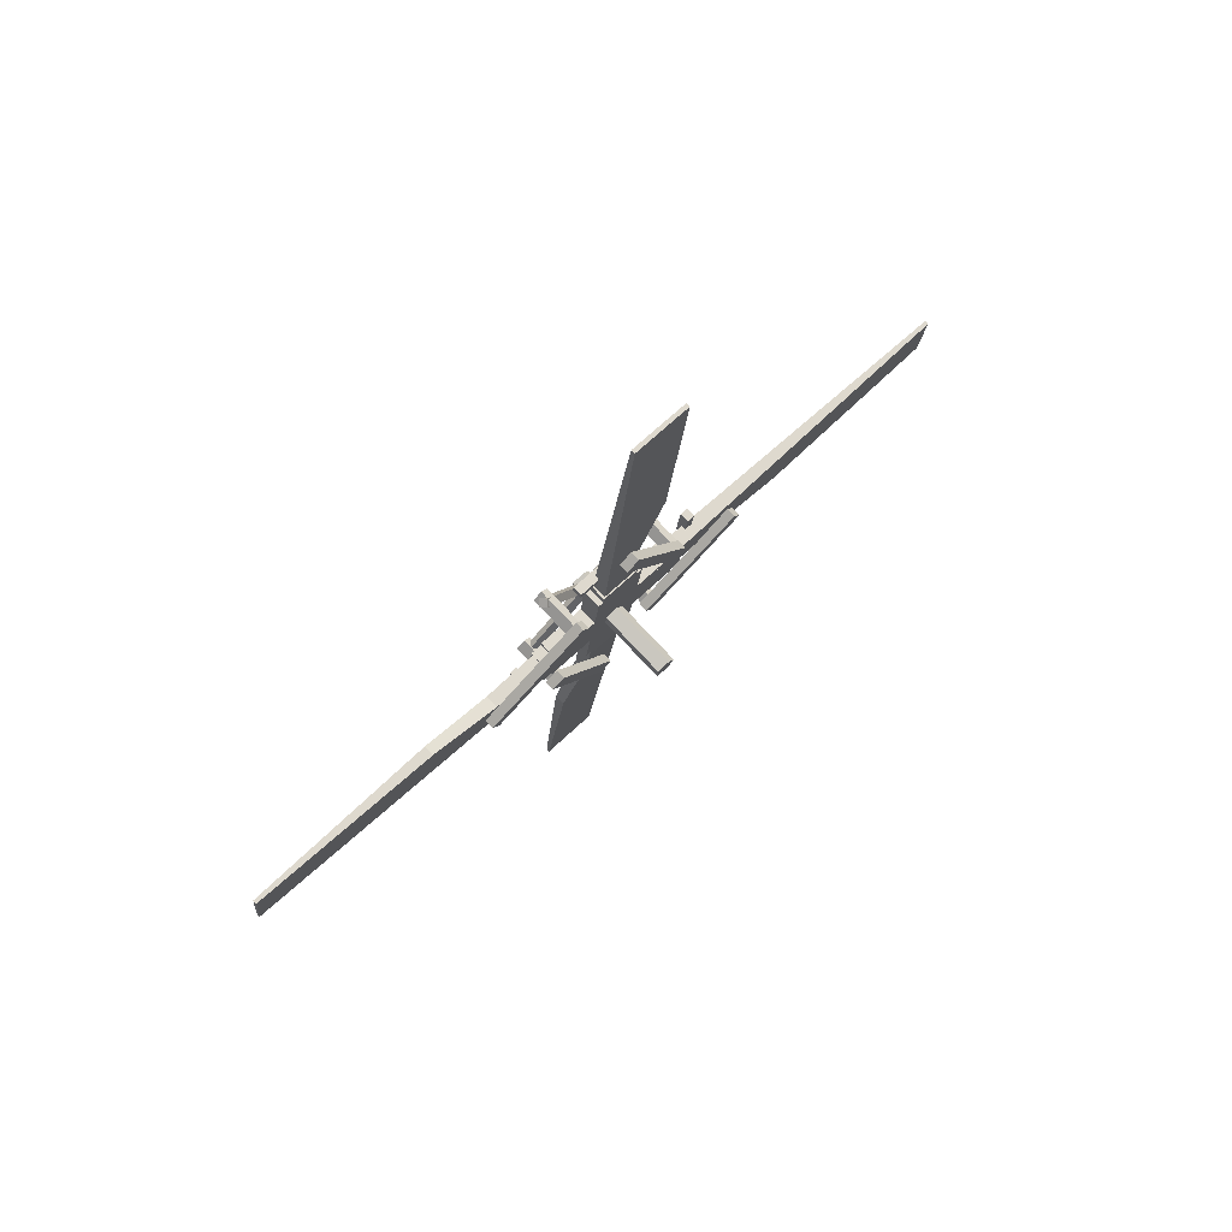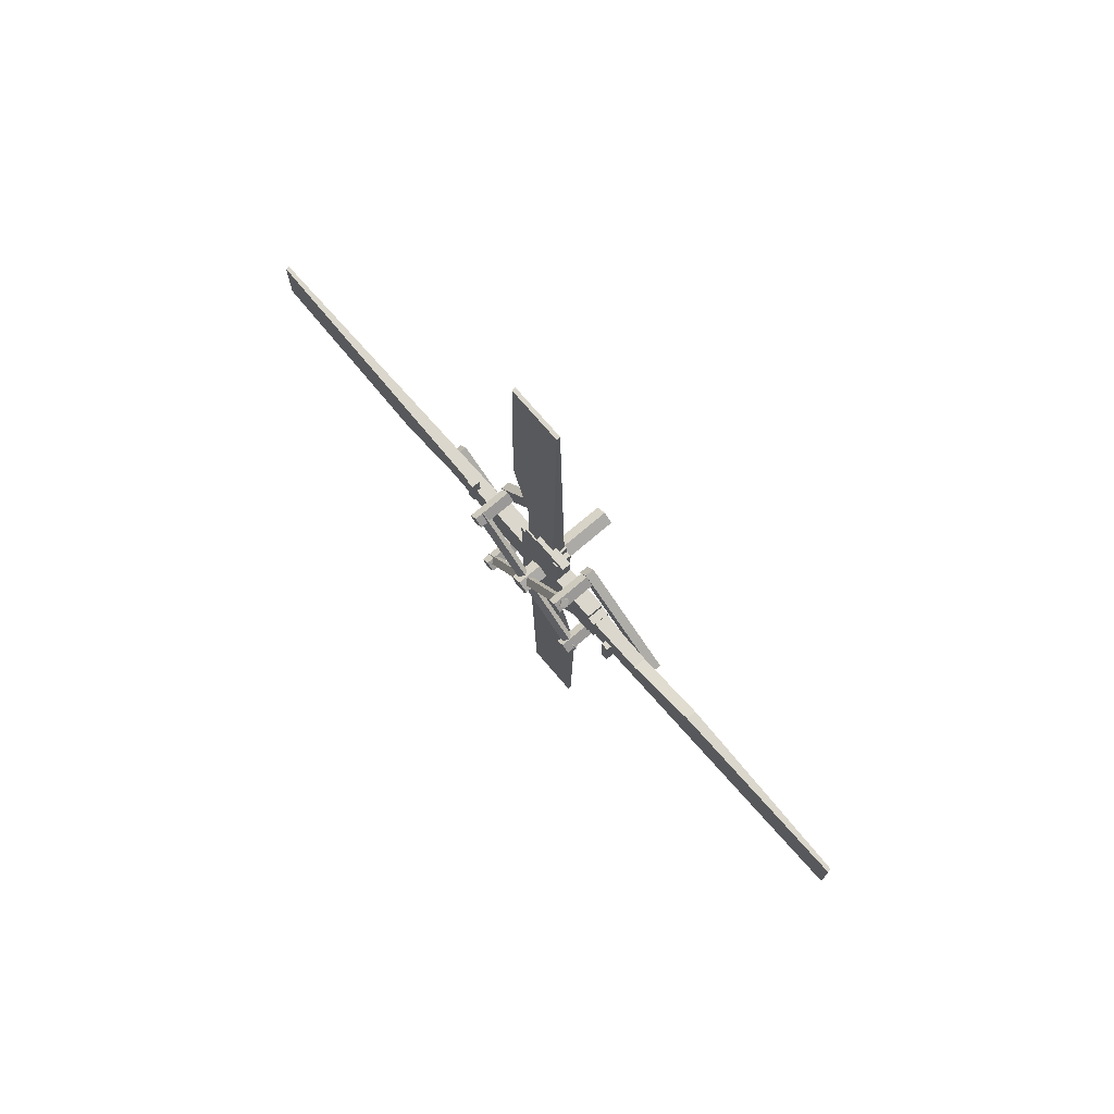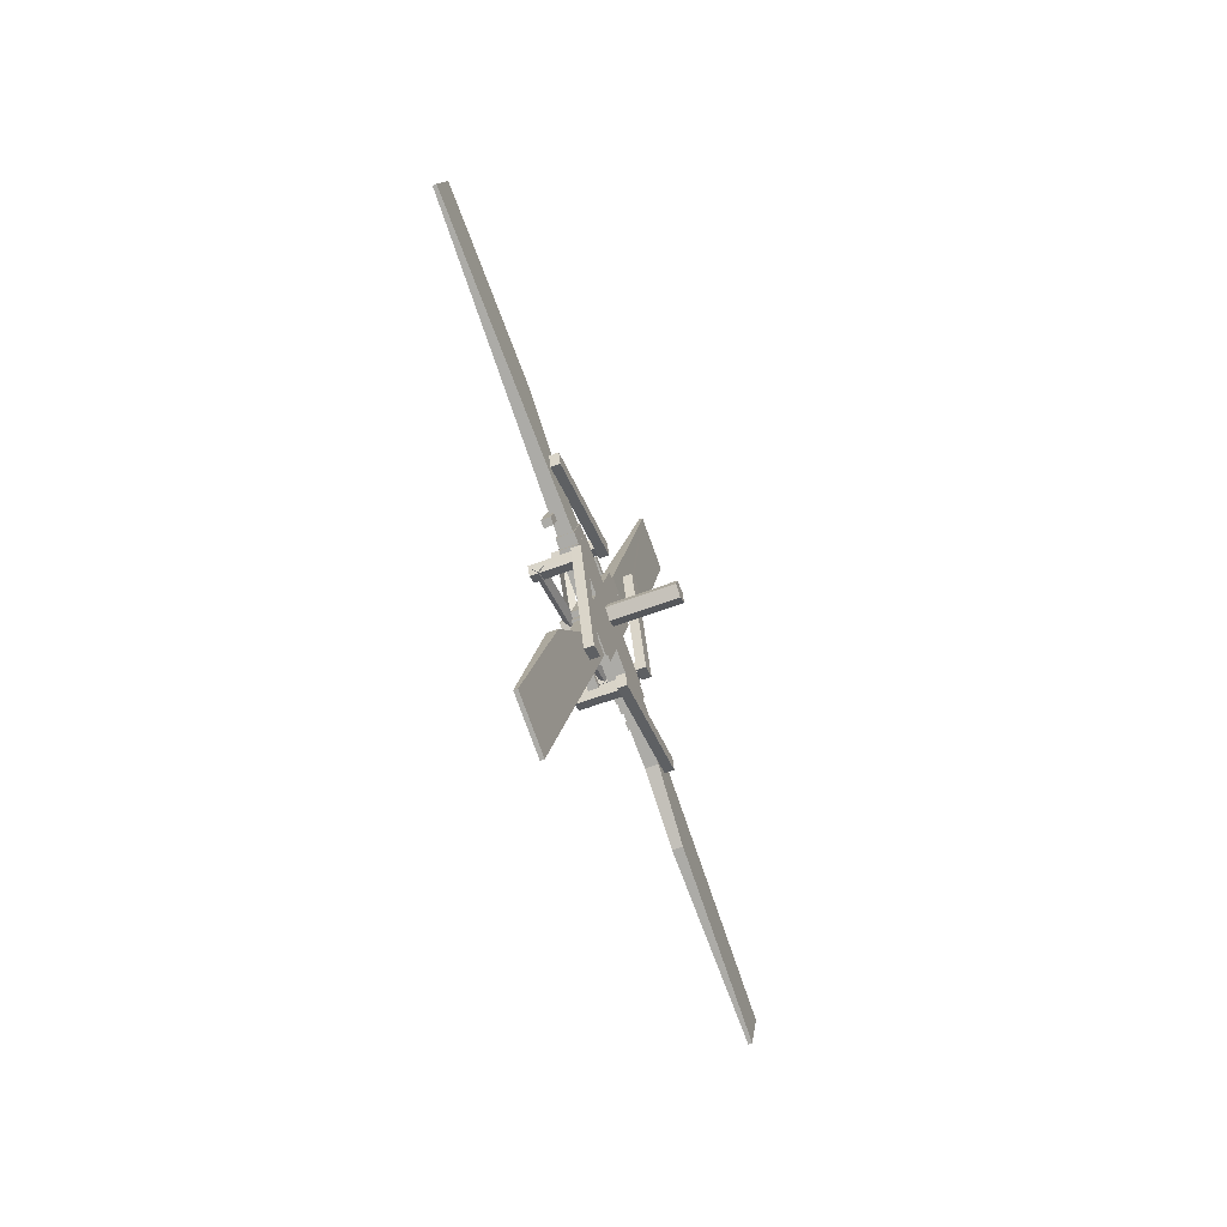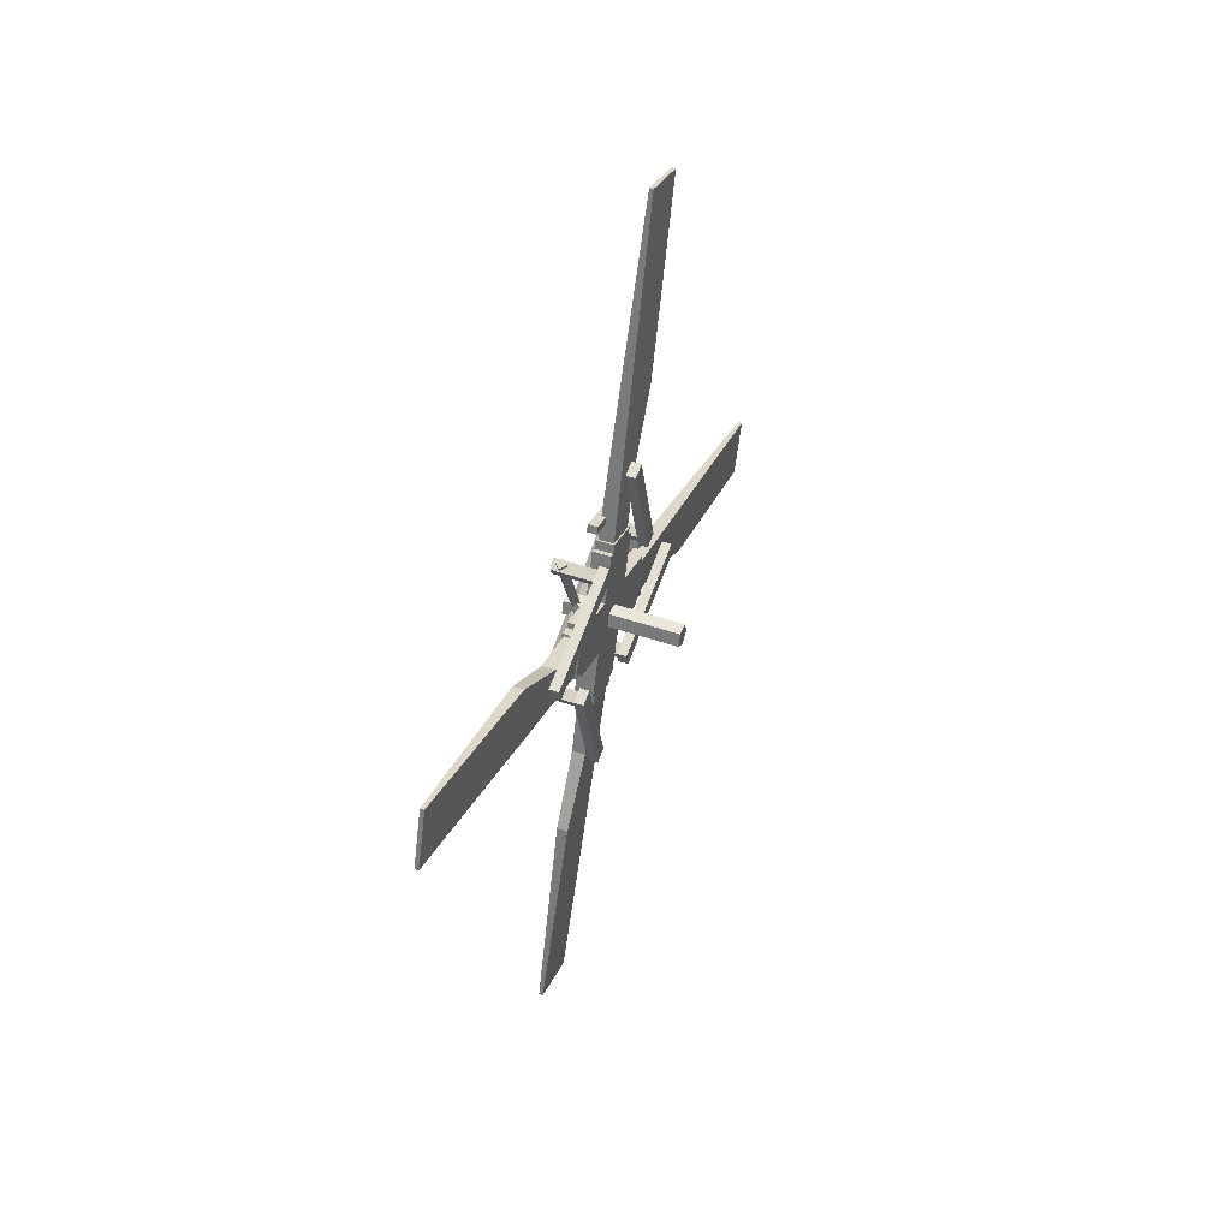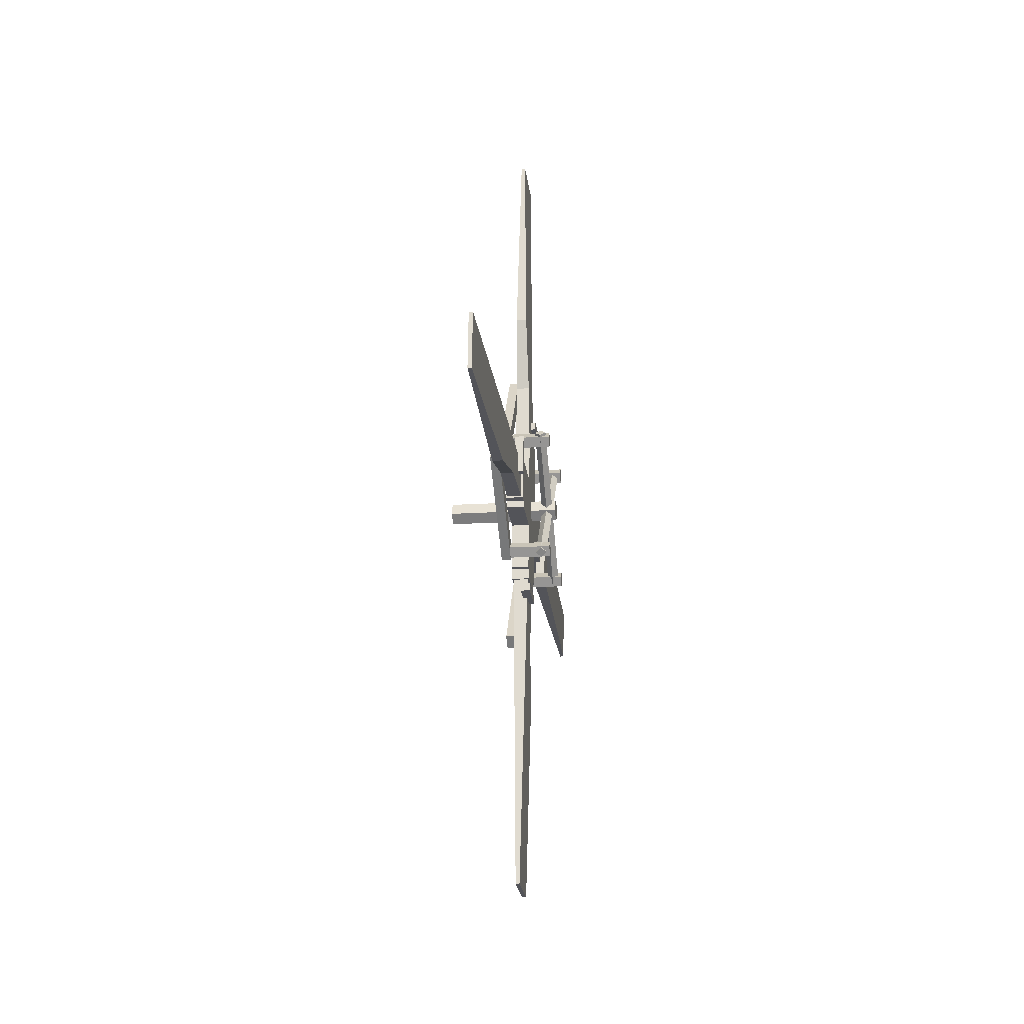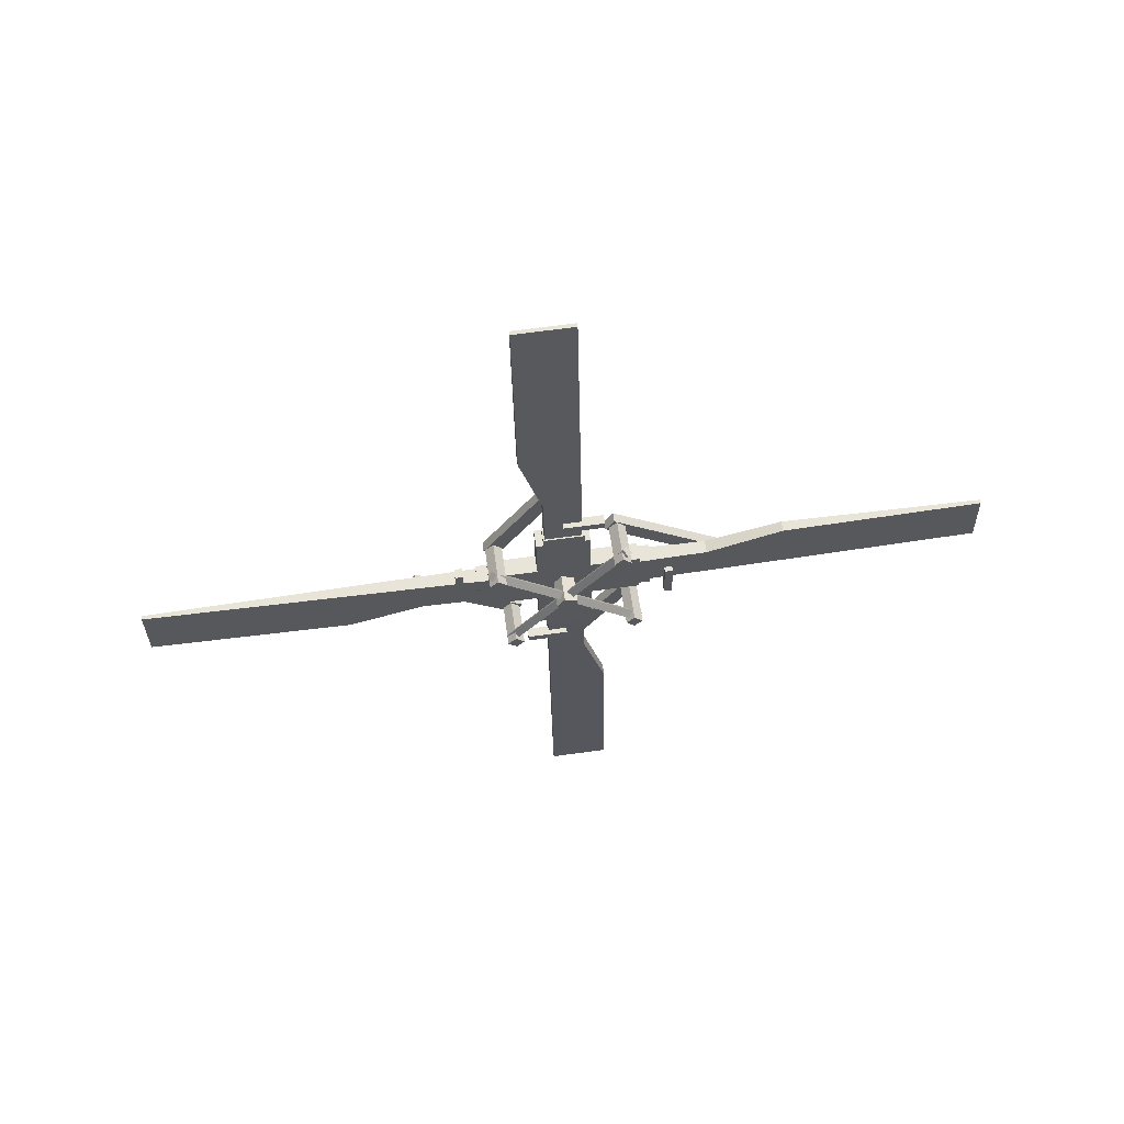
<metadata>
{"format":"obj","ext":"obj","renderer":"f3d","projection":"perspective","resolution":1024,"background":"white","views":[{"elev":67.2,"azim":-133.5,"up":"+Y"},{"elev":73.4,"azim":146.5,"up":"+Z"},{"elev":-80.0,"azim":-159.9,"up":"+Y"},{"elev":28.0,"azim":-160.3,"up":"+Y"},{"elev":66.3,"azim":0.7,"up":"+Y"},{"elev":67.0,"azim":82.2,"up":"+Y"}]}
</metadata>
<code>
o rear_rotor
v 0.0099 0.2287 1.046
v 0.01032 0.2252 1.044
v 0.04688 0.2297 1.044
v 0.04645 0.2332 1.046
v 0.01016 0.2266 1.039
v 0.04671 0.2311 1.039
v 0.009638 0.2308 1.039
v 0.04619 0.2353 1.039
v 0.009476 0.2322 1.044
v 0.04603 0.2366 1.044
v 0.04434 0.2101 1.061
v 0.04602 0.2115 1.063
v 0.04034 0.2577 1.024
v 0.03866 0.2563 1.023
v 0.04799 0.2105 1.061
v 0.04231 0.2568 1.023
v 0.04631 0.2091 1.06
v 0.04063 0.2554 1.022
v 0.03308 0.214 1.023
v 0.03341 0.2113 1.021
v 0.04875 0.2132 1.021
v 0.04842 0.2159 1.023
v 0.03308 0.214 1.018
v 0.04842 0.2159 1.018
v 0.03276 0.2166 1.021
v 0.0481 0.2185 1.021
v 0.02884 0.2485 1.067
v 0.02917 0.2458 1.064
v 0.04451 0.2477 1.064
v 0.04418 0.2504 1.067
v 0.02884 0.2485 1.062
v 0.04418 0.2504 1.062
v 0.02852 0.2511 1.064
v 0.04386 0.253 1.064
v 0.03359 0.2099 1.063
v 0.03392 0.2072 1.06
v 0.04926 0.2091 1.06
v 0.04893 0.2117 1.063
v 0.03359 0.2099 1.057
v 0.04893 0.2117 1.057
v 0.03327 0.2125 1.06
v 0.04861 0.2144 1.06
v 0.02832 0.2527 1.027
v 0.02865 0.2501 1.025
v 0.04399 0.252 1.025
v 0.04366 0.2546 1.027
v 0.02832 0.2527 1.022
v 0.04366 0.2546 1.022
v 0.028 0.2554 1.025
v 0.04334 0.2572 1.025
v 0.03926 0.2514 1.066
v 0.04091 0.2531 1.065
v 0.04554 0.2154 1.018
v 0.04389 0.2137 1.019
v 0.04291 0.2519 1.066
v 0.04755 0.2142 1.019
v 0.04126 0.2502 1.067
v 0.04589 0.2125 1.02
v 0.03895 0.2235 1.018
v 0.03685 0.2406 1.018
v 0.03685 0.2406 1.067
v 0.03895 0.2235 1.067
v 0.03312 0.2228 1.018
v 0.03312 0.2228 1.067
v 0.03101 0.2399 1.067
v 0.03101 0.2399 1.018
v 0.04088 0.2079 1.051
v 0.04088 0.2079 1.034
v 0.03492 0.2563 1.034
v 0.03492 0.2563 1.051
v 0.03504 0.2071 1.051
v 0.02909 0.2556 1.051
v 0.02909 0.2556 1.034
v 0.03504 0.2071 1.034
v 0.03873 0.2253 1.014
v 0.03707 0.2389 1.014
v 0.03707 0.2389 1.071
v 0.03873 0.2253 1.071
v 0.0329 0.2246 1.014
v 0.0329 0.2246 1.071
v 0.03123 0.2381 1.071
v 0.03123 0.2381 1.014
v 0.04123 0.2049 1.049
v 0.04123 0.2049 1.036
v 0.03457 0.2592 1.036
v 0.03457 0.2592 1.049
v 0.0354 0.2042 1.049
v 0.02873 0.2585 1.049
v 0.02873 0.2585 1.036
v 0.0354 0.2042 1.036
v 0.0321 0.2374 0.9961
v 0.03174 0.2374 1.017
v 0.03668 0.238 1.017
v 0.03635 0.238 0.9961
v 0.0317 0.2443 0.9715
v 0.03513 0.2447 0.9715
v 0.03284 0.2445 0.9069
v 0.0317 0.2443 0.9715
v 0.03513 0.2447 0.9715
v 0.03411 0.2446 0.9069
v 0.03513 0.2258 0.9069
v 0.0364 0.226 0.9069
v 0.03318 0.2256 1.017
v 0.03814 0.2262 1.017
v 0.03318 0.2256 1.017
v 0.03814 0.2262 1.017
v 0.03635 0.238 0.9961
v 0.03668 0.238 1.017
v 0.03174 0.2374 1.017
v 0.0321 0.2374 0.9961
v 0.02973 0.2564 1.026
v 0.03023 0.2523 1.028
v 0.03306 0.2293 0.9947
v 0.03256 0.2334 0.9919
v 0.02665 0.256 1.026
v 0.02947 0.233 0.9919
v 0.02998 0.2289 0.9947
v 0.02715 0.252 1.028
v 0.03892 0.2323 1.007
v 0.03892 0.2323 1.01
v 0.0405 0.2195 1.01
v 0.0405 0.2195 1.007
v 0.03584 0.2319 1.007
v 0.03742 0.2191 1.007
v 0.03742 0.2191 1.01
v 0.03584 0.2319 1.01
v 0.02718 0.2775 1.048
v 0.02933 0.257 1.048
v 0.03427 0.2576 1.048
v 0.03143 0.278 1.048
v 0.02462 0.3019 1.055
v 0.02805 0.3024 1.055
v 0.01787 0.3663 1.055
v 0.02462 0.3019 1.055
v 0.02805 0.3024 1.055
v 0.01914 0.3664 1.055
v 0.01787 0.3663 1.036
v 0.01914 0.3664 1.036
v 0.0294 0.2563 1.036
v 0.03437 0.2569 1.036
v 0.0294 0.2563 1.036
v 0.03437 0.2569 1.036
v 0.03143 0.278 1.048
v 0.03427 0.2576 1.048
v 0.02933 0.257 1.048
v 0.02718 0.2775 1.048
v 0.03074 0.2482 1.067
v 0.03108 0.2454 1.063
v 0.02697 0.2789 1.04
v 0.02662 0.2817 1.044
v 0.02765 0.2478 1.067
v 0.02354 0.2813 1.044
v 0.02388 0.2785 1.04
v 0.028 0.245 1.063
v 0.03465 0.2671 1.042
v 0.03496 0.2646 1.042
v 0.03496 0.2646 1.03
v 0.03465 0.2671 1.03
v 0.03156 0.2668 1.042
v 0.03156 0.2668 1.03
v 0.03188 0.2642 1.03
v 0.03188 0.2642 1.042
v 0.03355 0.2256 1.089
v 0.03319 0.2256 1.068
v 0.03813 0.2262 1.068
v 0.03781 0.2261 1.089
v 0.03483 0.2188 1.113
v 0.03826 0.2193 1.113
v 0.03597 0.219 1.178
v 0.03483 0.2188 1.113
v 0.03826 0.2193 1.113
v 0.03724 0.2191 1.178
v 0.03368 0.2376 1.178
v 0.03494 0.2378 1.178
v 0.03172 0.2374 1.067
v 0.03669 0.238 1.067
v 0.03172 0.2374 1.067
v 0.03669 0.238 1.067
v 0.03781 0.2261 1.089
v 0.03813 0.2262 1.068
v 0.03319 0.2256 1.068
v 0.03355 0.2256 1.089
v 0.03585 0.2066 1.059
v 0.03534 0.2107 1.056
v 0.03252 0.2337 1.09
v 0.03302 0.2296 1.093
v 0.03277 0.2062 1.059
v 0.02994 0.2293 1.093
v 0.02943 0.2334 1.09
v 0.03226 0.2103 1.056
v 0.03893 0.2322 1.077
v 0.03893 0.2322 1.075
v 0.03735 0.2451 1.075
v 0.03735 0.2451 1.077
v 0.03585 0.2319 1.077
v 0.03427 0.2447 1.077
v 0.03427 0.2447 1.075
v 0.03585 0.2319 1.075
v 0.03847 0.1856 1.036
v 0.0356 0.206 1.036
v 0.04054 0.2066 1.036
v 0.04273 0.1861 1.036
v 0.04191 0.1612 1.03
v 0.04534 0.1616 1.03
v 0.05094 0.09715 1.03
v 0.04191 0.1612 1.03
v 0.04534 0.1616 1.03
v 0.0522 0.09731 1.03
v 0.05094 0.09715 1.048
v 0.0522 0.09731 1.048
v 0.0355 0.2067 1.048
v 0.04046 0.2073 1.048
v 0.0355 0.2067 1.048
v 0.04046 0.2073 1.048
v 0.04273 0.1861 1.036
v 0.04054 0.2066 1.036
v 0.0356 0.206 1.036
v 0.03847 0.1856 1.036
v 0.03484 0.2148 1.017
v 0.03449 0.2176 1.021
v 0.03861 0.1841 1.045
v 0.03895 0.1813 1.041
v 0.03176 0.2145 1.017
v 0.03587 0.181 1.041
v 0.03553 0.1838 1.045
v 0.03141 0.2173 1.021
v 0.04321 0.1974 1.042
v 0.04289 0.2 1.042
v 0.04289 0.2 1.055
v 0.04321 0.1974 1.055
v 0.04013 0.197 1.042
v 0.04013 0.197 1.055
v 0.03981 0.1996 1.055
v 0.03981 0.1996 1.042
f 1 2 3
f 1 3 4
f 2 5 6
f 6 3 2
f 5 7 8
f 8 6 5
f 7 9 10
f 10 8 7
f 9 1 4
f 4 10 9
f 1 5 2
f 1 7 5
f 1 9 7
f 6 8 10
f 3 6 10
f 4 3 10
f 11 12 13
f 13 14 11
f 12 15 16
f 16 13 12
f 15 17 18
f 18 16 15
f 17 11 14
f 14 18 17
f 15 12 11
f 11 17 15
f 13 16 18
f 18 14 13
f 19 20 21
f 21 22 19
f 20 23 24
f 24 21 20
f 23 25 26
f 26 24 23
f 25 19 22
f 22 26 25
f 23 20 19
f 19 25 23
f 21 24 26
f 26 22 21
f 27 28 29
f 29 30 27
f 28 31 32
f 32 29 28
f 31 33 34
f 34 32 31
f 33 27 30
f 30 34 33
f 31 28 27
f 27 33 31
f 29 32 34
f 34 30 29
f 35 36 37
f 37 38 35
f 36 39 40
f 40 37 36
f 39 41 42
f 42 40 39
f 41 35 38
f 38 42 41
f 39 36 35
f 35 41 39
f 37 40 42
f 42 38 37
f 43 44 45
f 45 46 43
f 44 47 48
f 48 45 44
f 47 49 50
f 50 48 47
f 49 43 46
f 46 50 49
f 47 44 43
f 43 49 47
f 45 48 50
f 50 46 45
f 51 52 53
f 53 54 51
f 52 55 56
f 56 53 52
f 55 57 58
f 58 56 55
f 57 51 54
f 54 58 57
f 55 52 51
f 51 57 55
f 53 56 58
f 58 54 53
f 59 60 61
f 61 62 59
f 63 64 65
f 65 66 63
f 59 62 64
f 64 63 59
f 62 61 65
f 65 64 62
f 61 60 66
f 66 65 61
f 60 59 63
f 63 66 60
f 67 68 69
f 69 70 67
f 71 72 73
f 73 74 71
f 67 70 72
f 72 71 67
f 70 69 73
f 73 72 70
f 69 68 74
f 74 73 69
f 68 67 71
f 71 74 68
f 75 76 77
f 77 78 75
f 79 80 81
f 81 82 79
f 75 78 80
f 80 79 75
f 78 77 81
f 81 80 78
f 77 76 82
f 82 81 77
f 76 75 79
f 79 82 76
f 83 84 85
f 85 86 83
f 87 88 89
f 89 90 87
f 83 86 88
f 88 87 83
f 86 85 89
f 89 88 86
f 85 84 90
f 90 89 85
f 84 83 87
f 87 90 84
f 91 92 93
f 93 94 91
f 95 91 94
f 94 96 95
f 97 98 99
f 99 100 97
f 101 97 100
f 100 102 101
f 103 101 102
f 102 104 103
f 92 105 106
f 106 93 92
f 102 100 99
f 102 99 107
f 102 107 108
f 102 108 104
f 101 103 109
f 101 109 110
f 101 110 98
f 101 98 97
f 111 112 113
f 113 114 111
f 115 116 117
f 117 118 115
f 118 117 113
f 113 112 118
f 115 118 112
f 112 111 115
f 116 115 111
f 111 114 116
f 117 116 114
f 114 113 117
f 119 120 121
f 121 122 119
f 123 124 125
f 125 126 123
f 126 125 121
f 121 120 126
f 123 126 120
f 120 119 123
f 124 123 119
f 119 122 124
f 125 124 122
f 122 121 125
f 127 128 129
f 129 130 127
f 131 127 130
f 130 132 131
f 133 134 135
f 135 136 133
f 137 133 136
f 136 138 137
f 139 137 138
f 138 140 139
f 128 141 142
f 142 129 128
f 138 136 135
f 138 135 143
f 138 143 144
f 138 144 140
f 137 139 145
f 137 145 146
f 137 146 134
f 137 134 133
f 147 148 149
f 149 150 147
f 151 152 153
f 153 154 151
f 154 153 149
f 149 148 154
f 151 154 148
f 148 147 151
f 152 151 147
f 147 150 152
f 153 152 150
f 150 149 153
f 155 156 157
f 157 158 155
f 159 160 161
f 161 162 159
f 162 161 157
f 157 156 162
f 159 162 156
f 156 155 159
f 160 159 155
f 155 158 160
f 161 160 158
f 158 157 161
f 163 164 165
f 165 166 163
f 167 163 166
f 166 168 167
f 169 170 171
f 171 172 169
f 173 169 172
f 172 174 173
f 175 173 174
f 174 176 175
f 164 177 178
f 178 165 164
f 174 172 171
f 174 171 179
f 174 179 180
f 174 180 176
f 173 175 181
f 173 181 182
f 173 182 170
f 173 170 169
f 183 184 185
f 185 186 183
f 187 188 189
f 189 190 187
f 190 189 185
f 185 184 190
f 187 190 184
f 184 183 187
f 188 187 183
f 183 186 188
f 189 188 186
f 186 185 189
f 191 192 193
f 193 194 191
f 195 196 197
f 197 198 195
f 198 197 193
f 193 192 198
f 195 198 192
f 192 191 195
f 196 195 191
f 191 194 196
f 197 196 194
f 194 193 197
f 199 200 201
f 201 202 199
f 203 199 202
f 202 204 203
f 205 206 207
f 207 208 205
f 209 205 208
f 208 210 209
f 211 209 210
f 210 212 211
f 200 213 214
f 214 201 200
f 210 208 207
f 210 207 215
f 210 215 216
f 210 216 212
f 209 211 217
f 209 217 218
f 209 218 206
f 209 206 205
f 219 220 221
f 221 222 219
f 223 224 225
f 225 226 223
f 226 225 221
f 221 220 226
f 223 226 220
f 220 219 223
f 224 223 219
f 219 222 224
f 225 224 222
f 222 221 225
f 227 228 229
f 229 230 227
f 231 232 233
f 233 234 231
f 234 233 229
f 229 228 234
f 231 234 228
f 228 227 231
f 232 231 227
f 227 230 232
f 233 232 230
f 230 229 233

</code>
